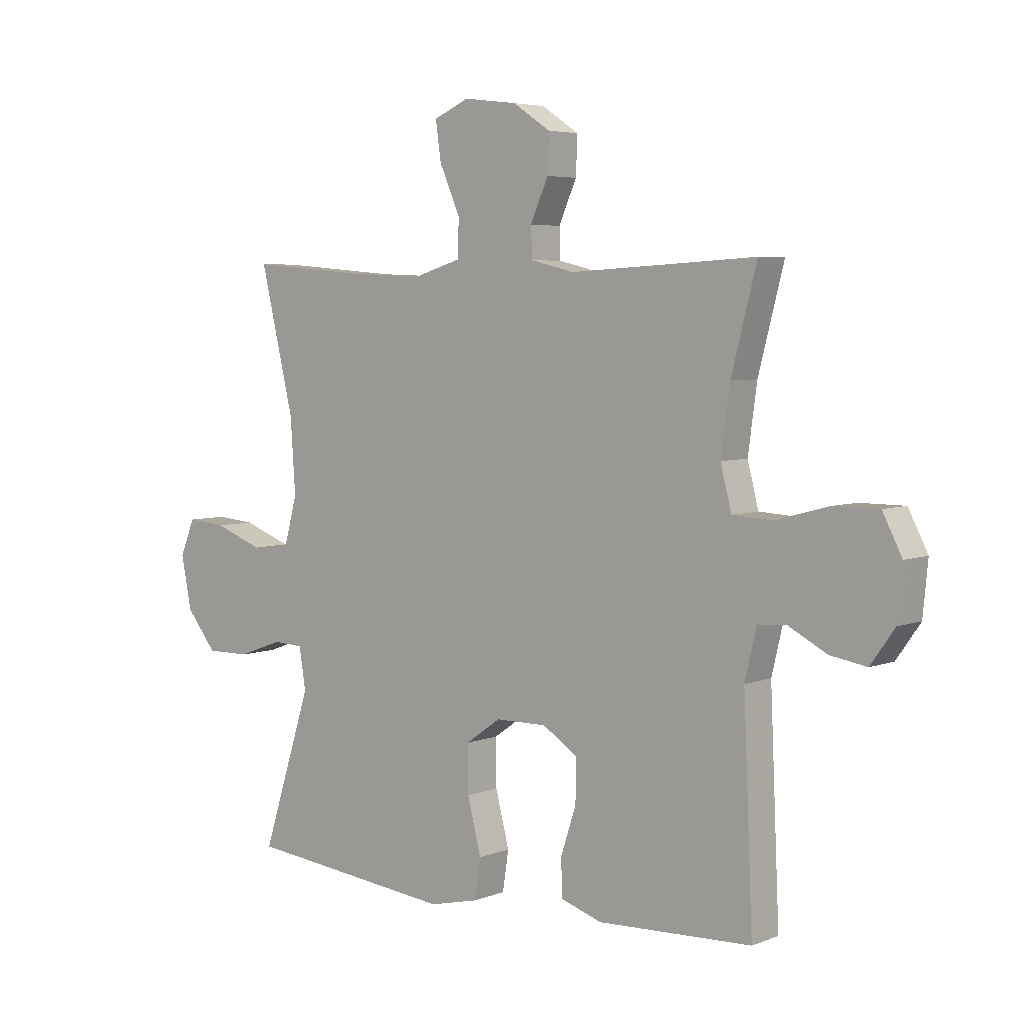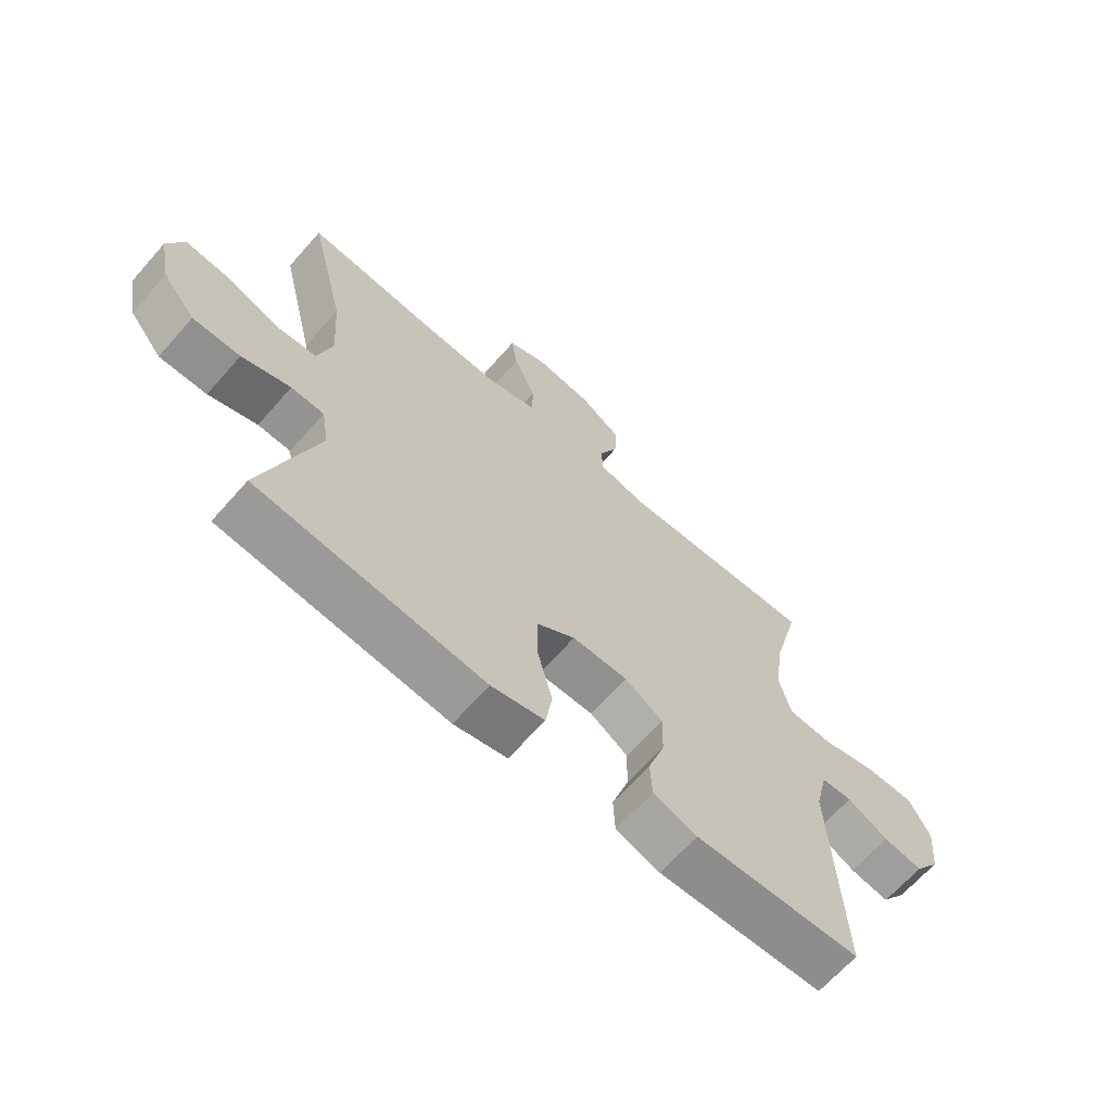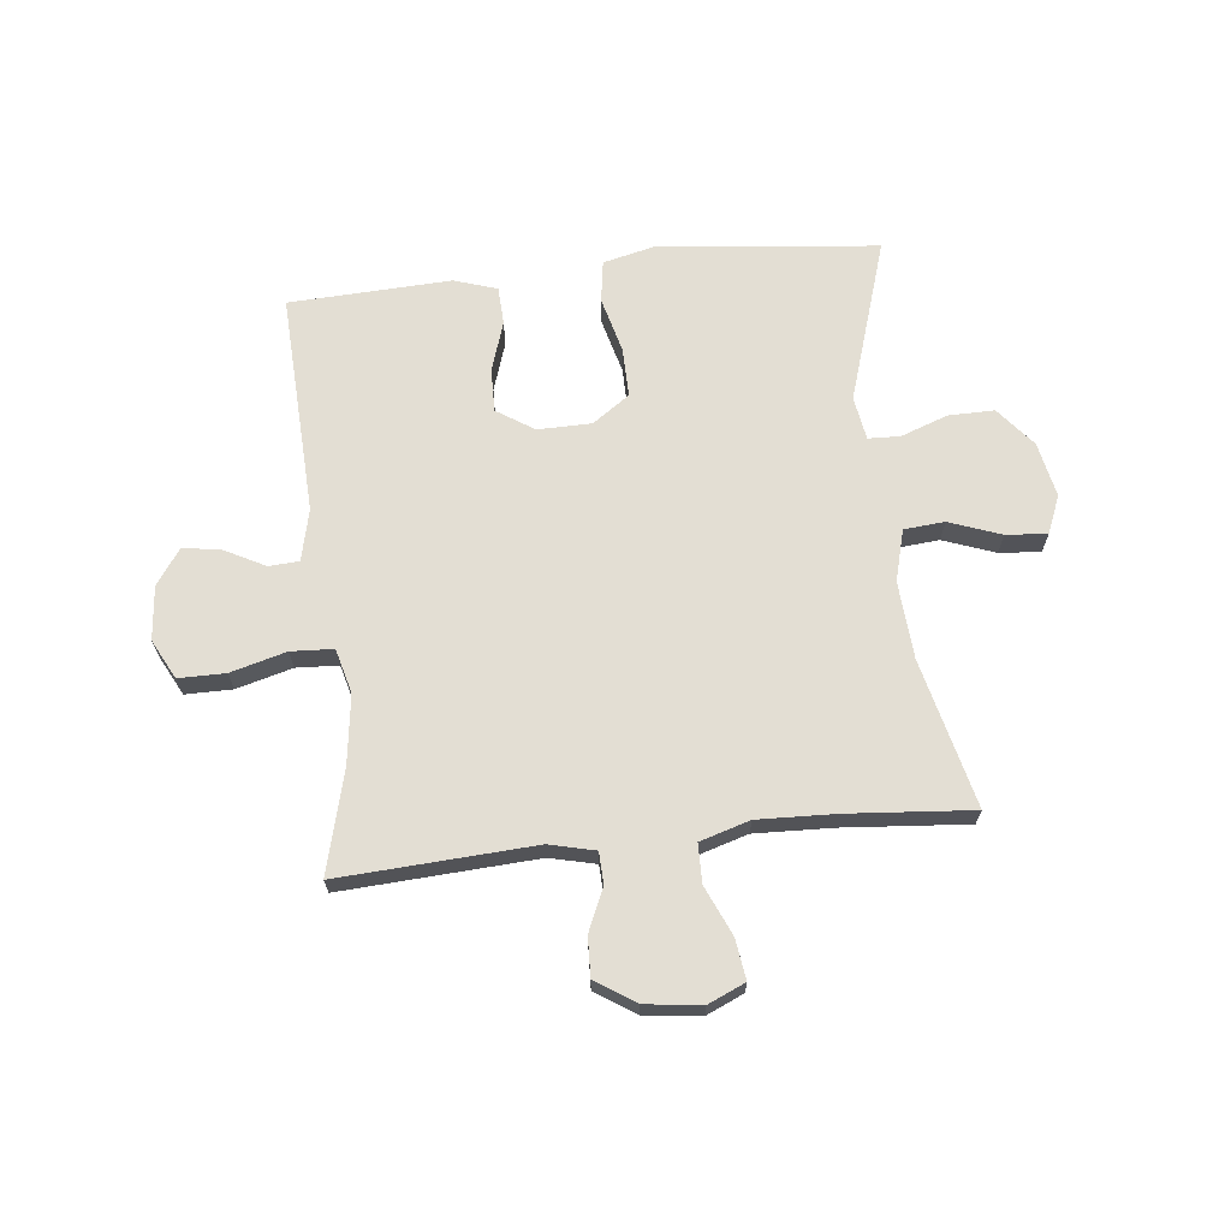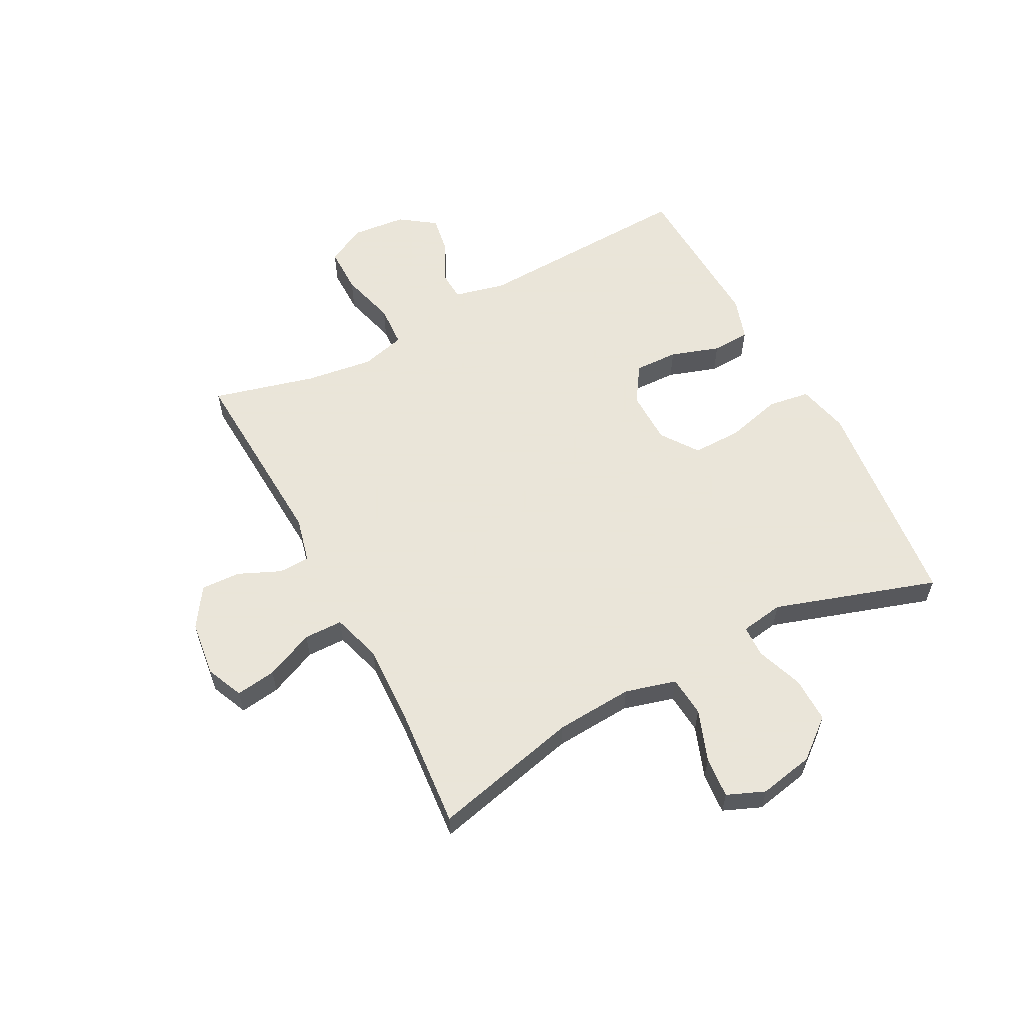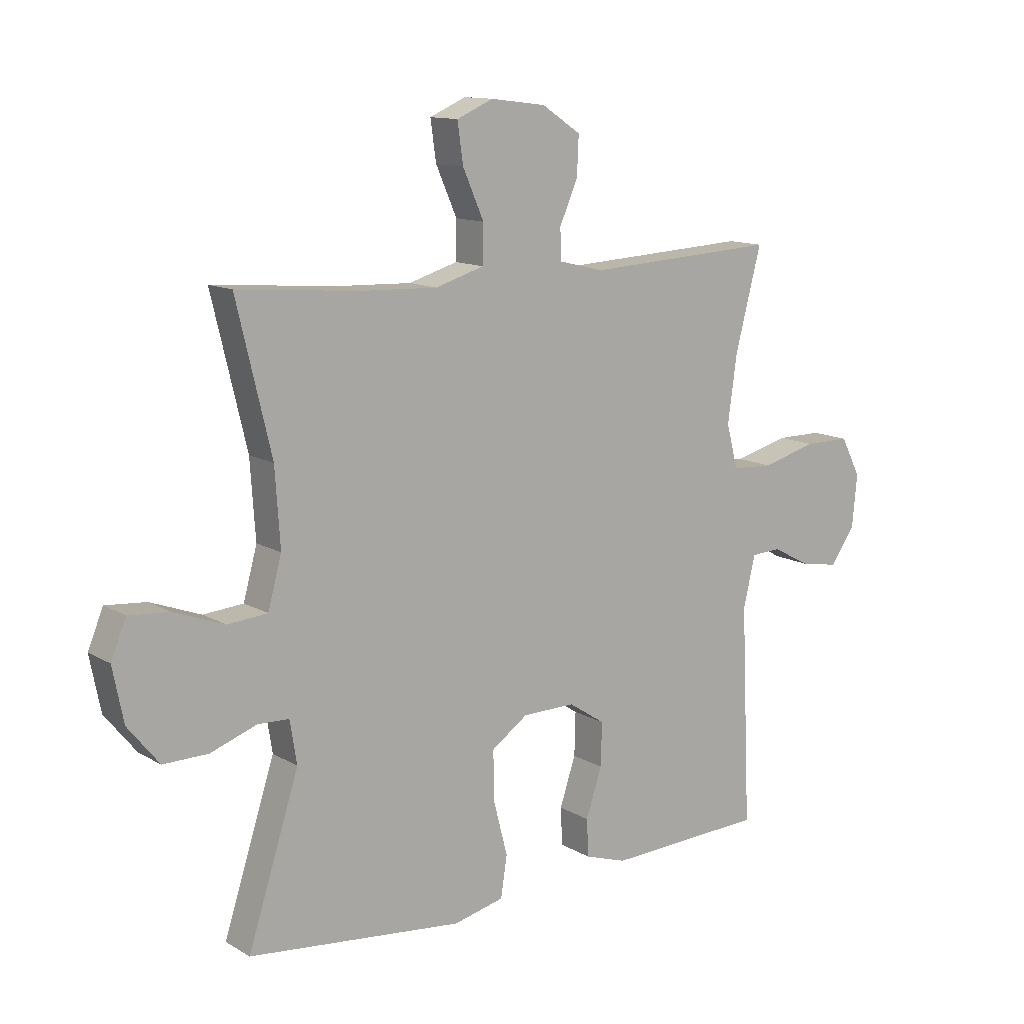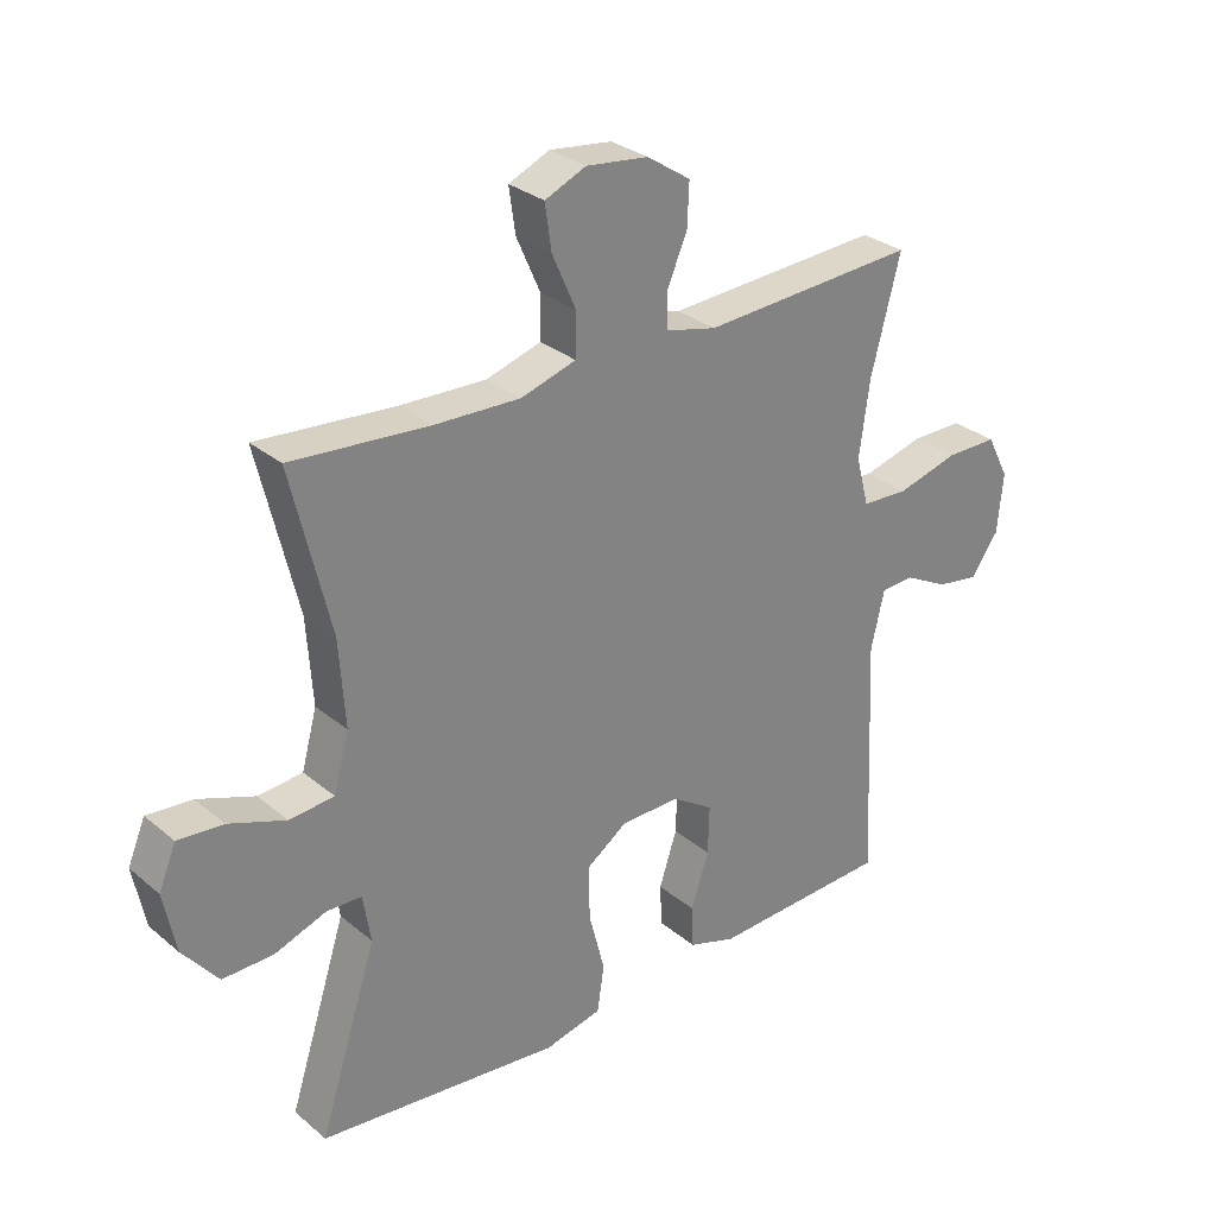
<metadata>
{"format":"obj","ext":"obj","renderer":"f3d","projection":"perspective","resolution":1024,"background":"white","views":[{"elev":5.0,"azim":-140.3,"up":"+Z"},{"elev":-66.0,"azim":138.6,"up":"+Z"},{"elev":67.2,"azim":-6.3,"up":"+Y"},{"elev":58.6,"azim":62.2,"up":"+Y"},{"elev":12.4,"azim":143.2,"up":"+Z"},{"elev":29.6,"azim":140.3,"up":"+Z"}]}
</metadata>
<code>
v -0.5 0.07 0.5
v -0.164 0.07 0.481
v -0.085 0.07 0.5
v -0.083 0.07 0.554
v -0.115 0.07 0.627
v -0.118 0.07 0.695
v -0.05 0.07 0.74
v 0.047 0.07 0.752
v 0.111 0.07 0.724
v 0.101 0.07 0.654
v 0.064 0.07 0.57
v 0.065 0.07 0.503
v 0.151 0.07 0.477
v 0.285 0.07 0.482
v 0.5 0.07 0.5
v 0.439 0.07 0.245
v 0.43 0.07 0.111
v 0.454 0.07 0.023
v 0.524 0.07 0.017
v 0.613 0.07 0.05
v 0.684 0.07 0.056
v 0.711 0.07 -0.009
v 0.692 0.07 -0.104
v 0.637 0.07 -0.172
v 0.558 0.07 -0.171
v 0.477 0.07 -0.142
v 0.422 0.07 -0.144
v 0.41 0.07 -0.219
v 0.5 0.07 -0.5
v 0.253 0.07 -0.526
v 0.121 0.07 -0.54
v 0.032 0.07 -0.519
v 0.021 0.07 -0.447
v 0.046 0.07 -0.35
v 0.047 0.07 -0.265
v -0.017 0.07 -0.22
v -0.11 0.07 -0.219
v -0.174 0.07 -0.261
v -0.172 0.07 -0.337
v -0.144 0.07 -0.422
v -0.147 0.07 -0.488
v -0.221 0.07 -0.512
v -0.336 0.07 -0.507
v -0.5 0.07 -0.5
v -0.483 0.07 -0.116
v -0.504 0.07 -0.027
v -0.556 0.07 -0.024
v -0.625 0.07 -0.06
v -0.691 0.07 -0.071
v -0.734 0.07 -0.01
v -0.743 0.07 0.083
v -0.708 0.07 0.151
v -0.627 0.07 0.151
v -0.531 0.07 0.125
v -0.458 0.07 0.129
v -0.438 0.07 0.206
v -0.454 0.07 0.323
v -0.5 0 0.5
v -0.164 0 0.481
v -0.085 0 0.5
v -0.083 0 0.554
v -0.115 0 0.627
v -0.118 0 0.695
v -0.05 0 0.74
v 0.047 0 0.752
v 0.111 0 0.724
v 0.101 0 0.654
v 0.064 0 0.57
v 0.065 0 0.503
v 0.151 0 0.477
v 0.285 0 0.482
v 0.5 0 0.5
v 0.439 0 0.245
v 0.43 0 0.111
v 0.454 0 0.023
v 0.524 0 0.017
v 0.613 0 0.05
v 0.684 0 0.056
v 0.711 0 -0.009
v 0.692 0 -0.104
v 0.637 0 -0.172
v 0.558 0 -0.171
v 0.477 0 -0.142
v 0.422 0 -0.144
v 0.41 0 -0.219
v 0.5 0 -0.5
v 0.253 0 -0.526
v 0.121 0 -0.54
v 0.032 0 -0.519
v 0.021 0 -0.447
v 0.046 0 -0.35
v 0.047 0 -0.265
v -0.017 0 -0.22
v -0.11 0 -0.219
v -0.174 0 -0.261
v -0.172 0 -0.337
v -0.144 0 -0.422
v -0.147 0 -0.488
v -0.221 0 -0.512
v -0.336 0 -0.507
v -0.5 0 -0.5
v -0.483 0 -0.116
v -0.504 0 -0.027
v -0.556 0 -0.024
v -0.625 0 -0.06
v -0.691 0 -0.071
v -0.734 0 -0.01
v -0.743 0 0.083
v -0.708 0 0.151
v -0.627 0 0.151
v -0.531 0 0.125
v -0.458 0 0.129
v -0.438 0 0.206
v -0.454 0 0.323
f 52 53 54
f 51 52 54
f 50 51 54
f 49 50 54
f 48 49 54
f 47 48 54
f 46 47 54 55
f 45 46 55
f 45 55 56
f 44 45 56
f 43 44 56
f 43 56 57
f 42 43 57
f 41 42 57
f 40 41 57
f 39 40 57
f 32 33 34
f 31 32 34
f 30 31 34
f 30 34 35
f 29 30 35
f 28 29 35
f 27 28 35 36
f 24 25 26
f 23 24 26
f 22 23 26
f 21 22 26
f 20 21 26
f 19 20 26
f 18 19 26 27
f 27 36 37
f 18 27 37
f 17 18 37
f 14 15 16
f 16 17 37
f 14 16 37
f 13 14 37
f 9 10 11
f 8 9 11
f 7 8 11
f 6 7 11
f 5 6 11
f 4 5 11
f 3 4 11 12
f 13 37 38
f 12 13 38
f 3 12 38
f 2 3 38
f 38 39 57 1
f 1 2 38
f 111 110 109
f 111 109 108
f 111 108 107
f 111 107 106
f 111 106 105
f 111 105 104
f 112 111 104 103
f 112 103 102
f 113 112 102
f 113 102 101
f 113 101 100
f 114 113 100
f 114 100 99
f 114 99 98
f 114 98 97
f 114 97 96
f 91 90 89
f 91 89 88
f 91 88 87
f 92 91 87
f 92 87 86
f 92 86 85
f 93 92 85 84
f 83 82 81
f 83 81 80
f 83 80 79
f 83 79 78
f 83 78 77
f 83 77 76
f 84 83 76 75
f 94 93 84
f 94 84 75
f 94 75 74
f 73 72 71
f 94 74 73
f 94 73 71
f 94 71 70
f 68 67 66
f 68 66 65
f 68 65 64
f 68 64 63
f 68 63 62
f 68 62 61
f 69 68 61 60
f 95 94 70
f 95 70 69
f 95 69 60
f 95 60 59
f 58 114 96 95
f 95 59 58
f 1 58 59 2
f 2 59 60 3
f 3 60 61 4
f 4 61 62 5
f 5 62 63 6
f 6 63 64 7
f 7 64 65 8
f 8 65 66 9
f 9 66 67 10
f 10 67 68 11
f 11 68 69 12
f 12 69 70 13
f 13 70 71 14
f 14 71 72 15
f 15 72 73 16
f 16 73 74 17
f 17 74 75 18
f 18 75 76 19
f 19 76 77 20
f 20 77 78 21
f 21 78 79 22
f 22 79 80 23
f 23 80 81 24
f 24 81 82 25
f 25 82 83 26
f 26 83 84 27
f 27 84 85 28
f 28 85 86 29
f 29 86 87 30
f 30 87 88 31
f 31 88 89 32
f 32 89 90 33
f 33 90 91 34
f 34 91 92 35
f 35 92 93 36
f 36 93 94 37
f 37 94 95 38
f 38 95 96 39
f 39 96 97 40
f 40 97 98 41
f 41 98 99 42
f 42 99 100 43
f 43 100 101 44
f 44 101 102 45
f 45 102 103 46
f 46 103 104 47
f 47 104 105 48
f 48 105 106 49
f 49 106 107 50
f 50 107 108 51
f 51 108 109 52
f 52 109 110 53
f 53 110 111 54
f 54 111 112 55
f 55 112 113 56
f 56 113 114 57
f 57 114 58 1

</code>
